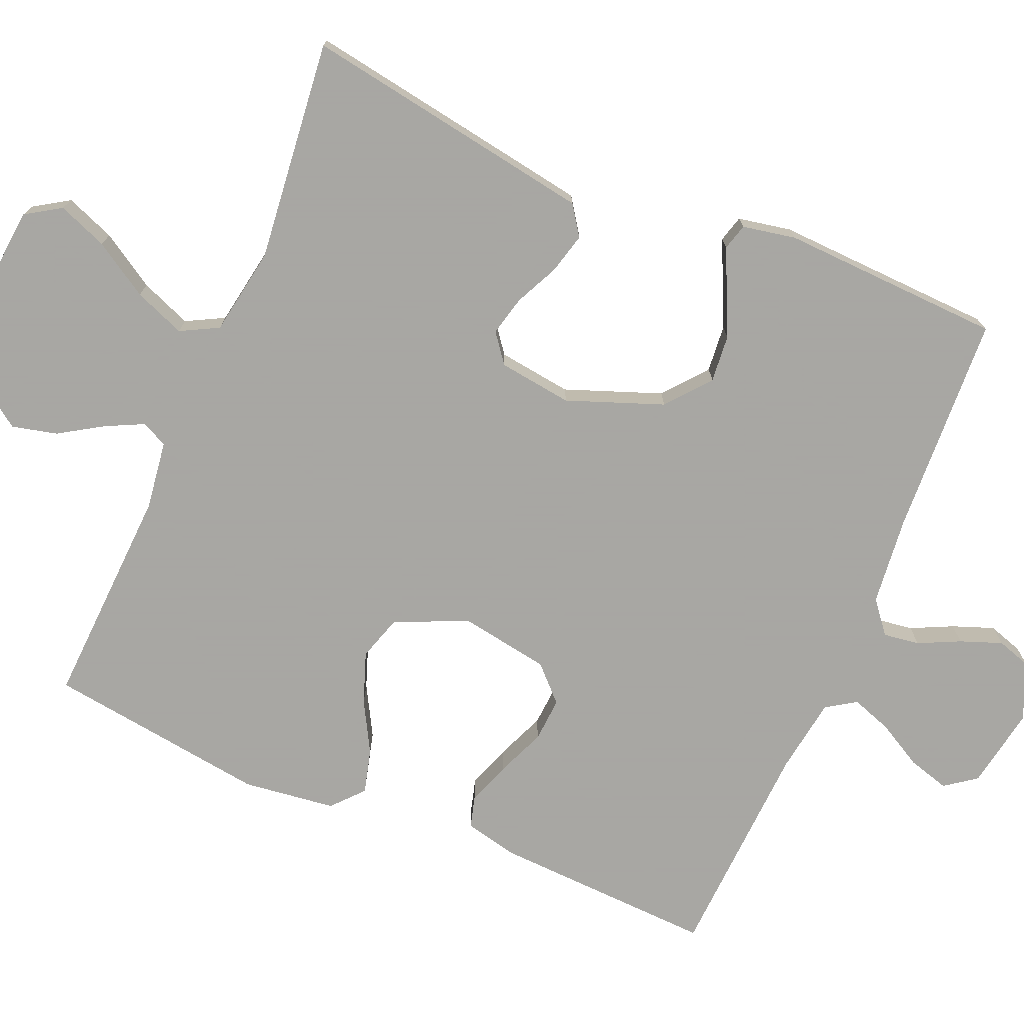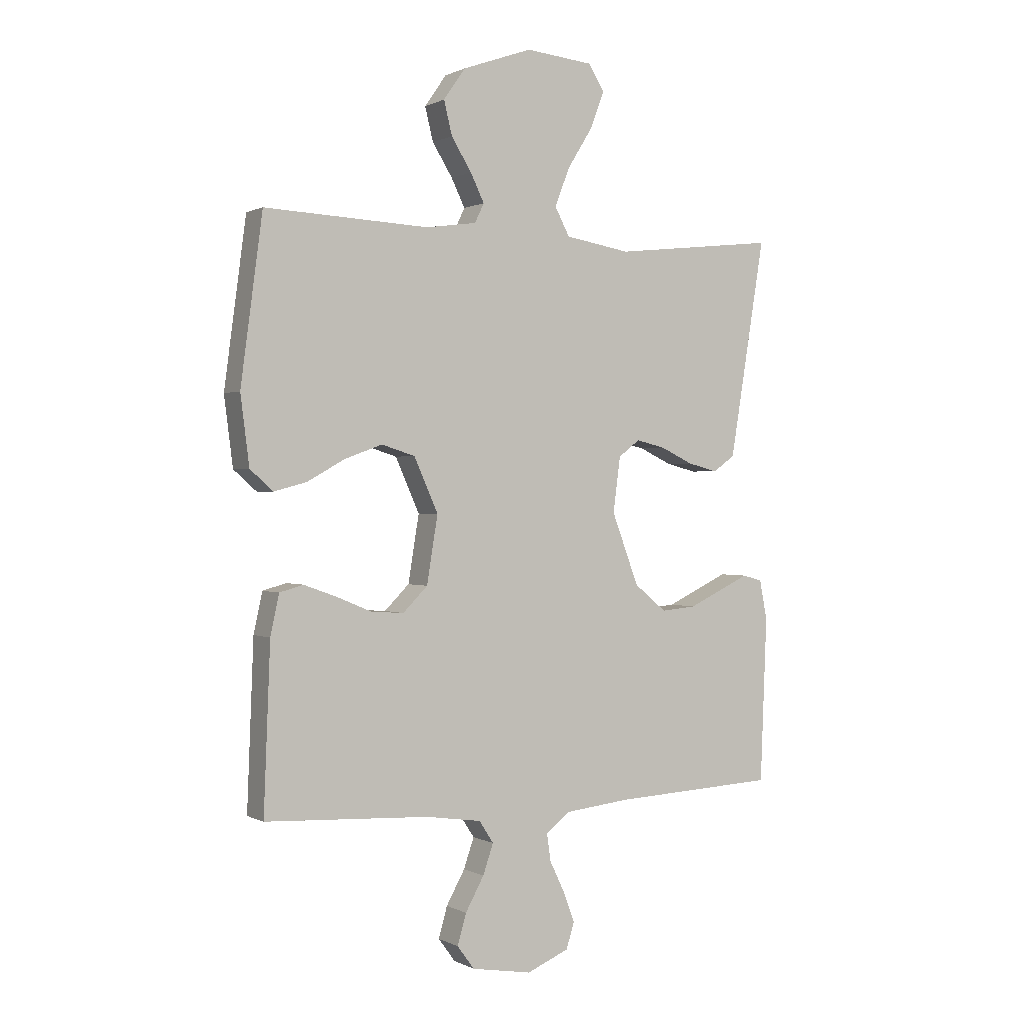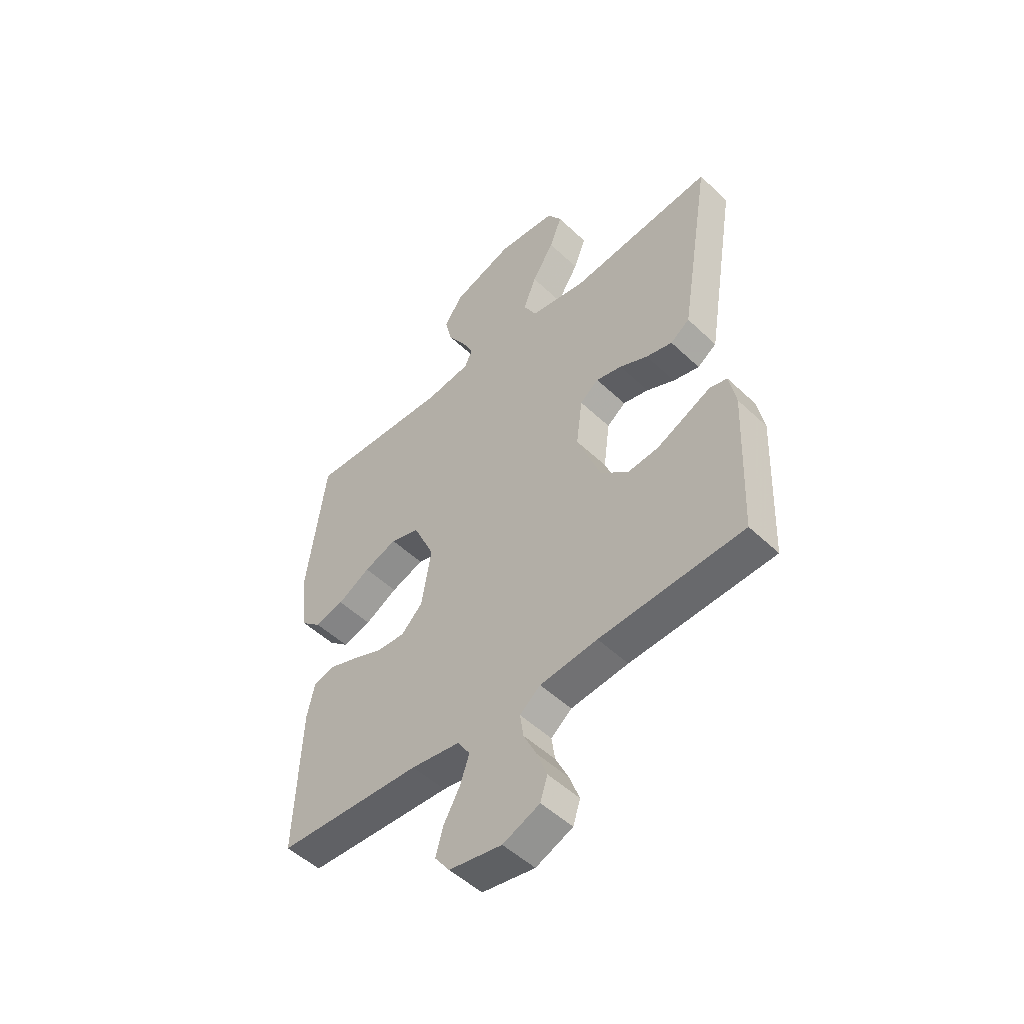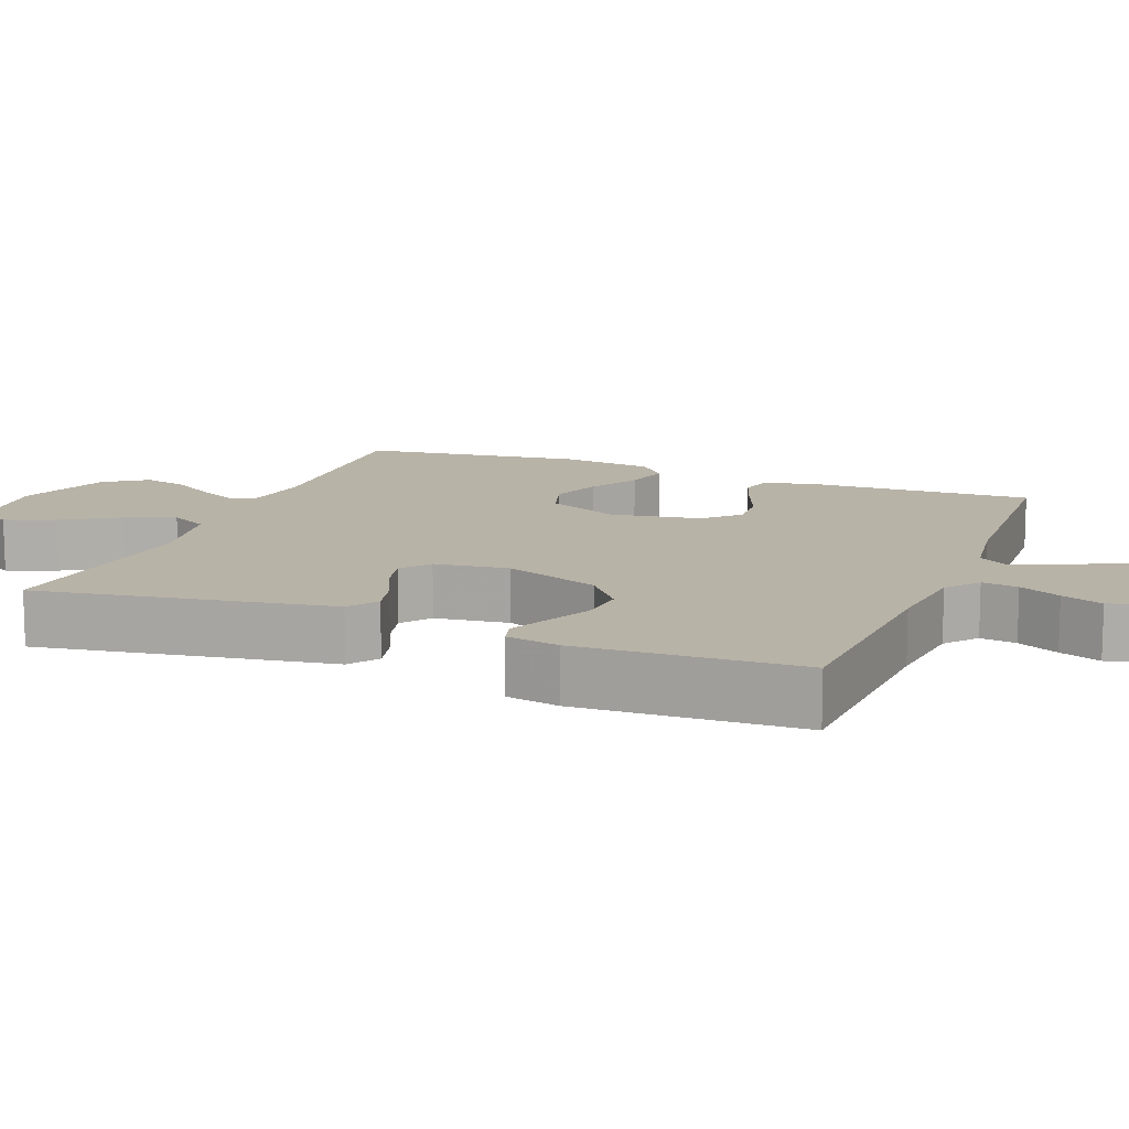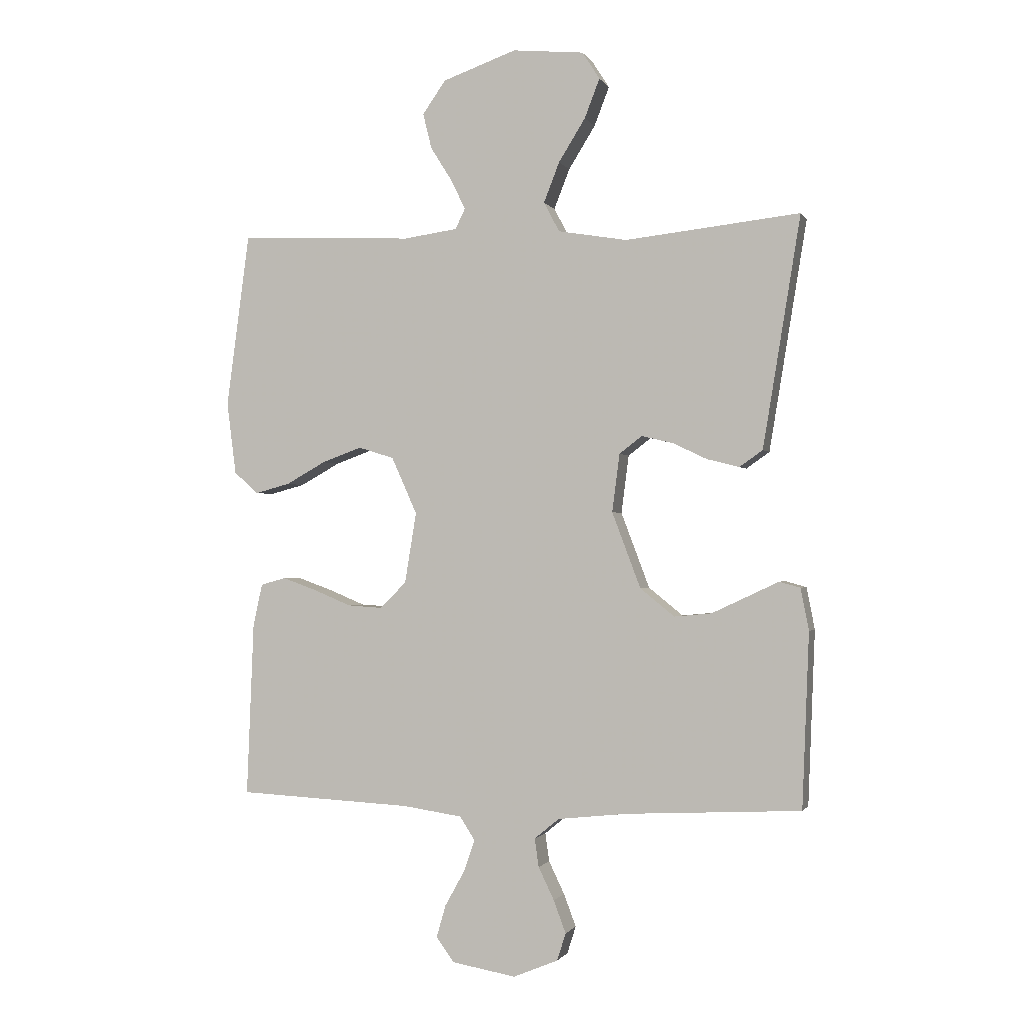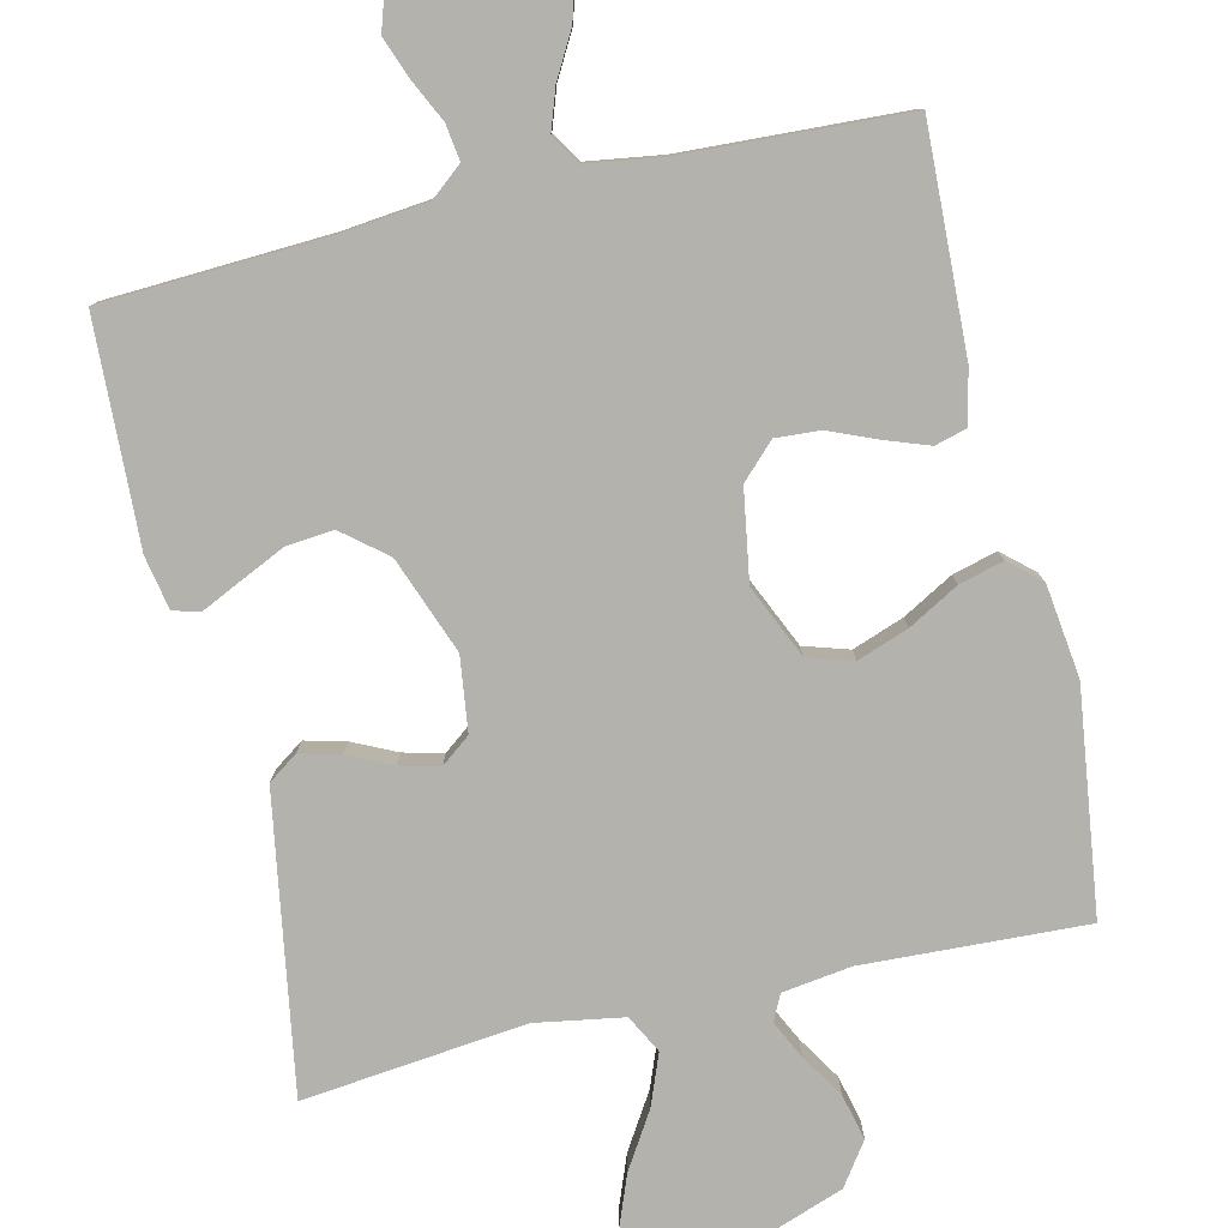
<metadata>
{"format":"obj","ext":"obj","renderer":"f3d","projection":"perspective","resolution":1024,"background":"white","views":[{"elev":-74.4,"azim":66.9,"up":"+Y"},{"elev":0.6,"azim":-29.7,"up":"+Z"},{"elev":-50.7,"azim":44.1,"up":"+Z"},{"elev":12.7,"azim":111.5,"up":"+Y"},{"elev":-1.1,"azim":16.1,"up":"+Z"},{"elev":-79.5,"azim":-166.9,"up":"+Y"}]}
</metadata>
<code>
v 0.5 0.07 0.5
v 0.451 0.07 0.2
v 0.435 0.07 0.103
v 0.395 0.07 0.075
v 0.34 0.07 0.089
v 0.281 0.07 0.117
v 0.227 0.07 0.13
v 0.188 0.07 0.1
v 0.175 0.07 0
v 0.224 0.07 -0.13
v 0.283 0.07 -0.178
v 0.347 0.07 -0.172
v 0.409 0.07 -0.143
v 0.462 0.07 -0.118
v 0.498 0.07 -0.128
v 0.512 0.07 -0.2
v 0.5 0.07 -0.5
v 0.2 0.07 -0.515
v 0.08 0.07 -0.528
v 0.037 0.07 -0.563
v 0.044 0.07 -0.612
v 0.071 0.07 -0.668
v 0.092 0.07 -0.724
v 0.077 0.07 -0.771
v 0 0.07 -0.803
v -0.11 0.07 -0.784
v -0.141 0.07 -0.742
v -0.125 0.07 -0.686
v -0.091 0.07 -0.625
v -0.072 0.07 -0.57
v -0.098 0.07 -0.53
v -0.2 0.07 -0.515
v -0.5 0.07 -0.5
v -0.488 0.07 -0.2
v -0.472 0.07 -0.127
v -0.429 0.07 -0.115
v -0.37 0.07 -0.136
v -0.305 0.07 -0.163
v -0.245 0.07 -0.167
v -0.2 0.07 -0.122
v -0.18 0.07 0
v -0.224 0.07 0.098
v -0.285 0.07 0.117
v -0.354 0.07 0.092
v -0.422 0.07 0.054
v -0.482 0.07 0.038
v -0.524 0.07 0.075
v -0.54 0.07 0.2
v -0.5 0.07 0.5
v -0.2 0.07 0.486
v -0.107 0.07 0.499
v -0.09 0.07 0.534
v -0.115 0.07 0.585
v -0.152 0.07 0.644
v -0.167 0.07 0.705
v -0.127 0.07 0.762
v 0 0.07 0.807
v 0.123 0.07 0.795
v 0.153 0.07 0.748
v 0.127 0.07 0.681
v 0.081 0.07 0.607
v 0.054 0.07 0.538
v 0.081 0.07 0.487
v 0.2 0.07 0.467
v 0.5 0 0.5
v 0.451 0 0.2
v 0.435 0 0.103
v 0.395 0 0.075
v 0.34 0 0.089
v 0.281 0 0.117
v 0.227 0 0.13
v 0.188 0 0.1
v 0.175 0 0
v 0.224 0 -0.13
v 0.283 0 -0.178
v 0.347 0 -0.172
v 0.409 0 -0.143
v 0.462 0 -0.118
v 0.498 0 -0.128
v 0.512 0 -0.2
v 0.5 0 -0.5
v 0.2 0 -0.515
v 0.08 0 -0.528
v 0.037 0 -0.563
v 0.044 0 -0.612
v 0.071 0 -0.668
v 0.092 0 -0.724
v 0.077 0 -0.771
v 0 0 -0.803
v -0.11 0 -0.784
v -0.141 0 -0.742
v -0.125 0 -0.686
v -0.091 0 -0.625
v -0.072 0 -0.57
v -0.098 0 -0.53
v -0.2 0 -0.515
v -0.5 0 -0.5
v -0.488 0 -0.2
v -0.472 0 -0.127
v -0.429 0 -0.115
v -0.37 0 -0.136
v -0.305 0 -0.163
v -0.245 0 -0.167
v -0.2 0 -0.122
v -0.18 0 0
v -0.224 0 0.098
v -0.285 0 0.117
v -0.354 0 0.092
v -0.422 0 0.054
v -0.482 0 0.038
v -0.524 0 0.075
v -0.54 0 0.2
v -0.5 0 0.5
v -0.2 0 0.486
v -0.107 0 0.499
v -0.09 0 0.534
v -0.115 0 0.585
v -0.152 0 0.644
v -0.167 0 0.705
v -0.127 0 0.762
v 0 0 0.807
v 0.123 0 0.795
v 0.153 0 0.748
v 0.127 0 0.681
v 0.081 0 0.607
v 0.054 0 0.538
v 0.081 0 0.487
v 0.2 0 0.467
f 58 59 60 61
f 58 61 62
f 57 58 62
f 56 57 62
f 53 54 55 56
f 52 53 56 62
f 51 52 62 63
f 47 48 49 50
f 44 45 46 47
f 43 44 47 50
f 42 43 50 51
f 35 36 37 38
f 33 34 35 38
f 32 33 38 39
f 31 32 39 40
f 26 27 28 29
f 26 29 30
f 25 26 30
f 24 25 30
f 21 22 23 24
f 21 24 30 31
f 15 16 17 18
f 13 14 15 18
f 12 13 18 19
f 11 12 19 20
f 3 4 5 6
f 3 6 7
f 64 1 2 3
f 64 3 7
f 63 64 7 8
f 41 42 51 63
f 41 63 8 9
f 40 41 9 10
f 20 21 31 40
f 10 11 20 40
f 125 124 123 122
f 126 125 122
f 126 122 121
f 126 121 120
f 120 119 118 117
f 126 120 117 116
f 127 126 116 115
f 114 113 112 111
f 111 110 109 108
f 114 111 108 107
f 115 114 107 106
f 102 101 100 99
f 102 99 98 97
f 103 102 97 96
f 104 103 96 95
f 93 92 91 90
f 94 93 90
f 94 90 89
f 94 89 88
f 88 87 86 85
f 95 94 88 85
f 82 81 80 79
f 82 79 78 77
f 83 82 77 76
f 84 83 76 75
f 70 69 68 67
f 71 70 67
f 67 66 65 128
f 71 67 128
f 72 71 128 127
f 127 115 106 105
f 73 72 127 105
f 74 73 105 104
f 104 95 85 84
f 104 84 75 74
f 1 65 66 2
f 2 66 67 3
f 3 67 68 4
f 4 68 69 5
f 5 69 70 6
f 6 70 71 7
f 7 71 72 8
f 8 72 73 9
f 9 73 74 10
f 10 74 75 11
f 11 75 76 12
f 12 76 77 13
f 13 77 78 14
f 14 78 79 15
f 15 79 80 16
f 16 80 81 17
f 17 81 82 18
f 18 82 83 19
f 19 83 84 20
f 20 84 85 21
f 21 85 86 22
f 22 86 87 23
f 23 87 88 24
f 24 88 89 25
f 25 89 90 26
f 26 90 91 27
f 27 91 92 28
f 28 92 93 29
f 29 93 94 30
f 30 94 95 31
f 31 95 96 32
f 32 96 97 33
f 33 97 98 34
f 34 98 99 35
f 35 99 100 36
f 36 100 101 37
f 37 101 102 38
f 38 102 103 39
f 39 103 104 40
f 40 104 105 41
f 41 105 106 42
f 42 106 107 43
f 43 107 108 44
f 44 108 109 45
f 45 109 110 46
f 46 110 111 47
f 47 111 112 48
f 48 112 113 49
f 49 113 114 50
f 50 114 115 51
f 51 115 116 52
f 52 116 117 53
f 53 117 118 54
f 54 118 119 55
f 55 119 120 56
f 56 120 121 57
f 57 121 122 58
f 58 122 123 59
f 59 123 124 60
f 60 124 125 61
f 61 125 126 62
f 62 126 127 63
f 63 127 128 64
f 64 128 65 1

</code>
